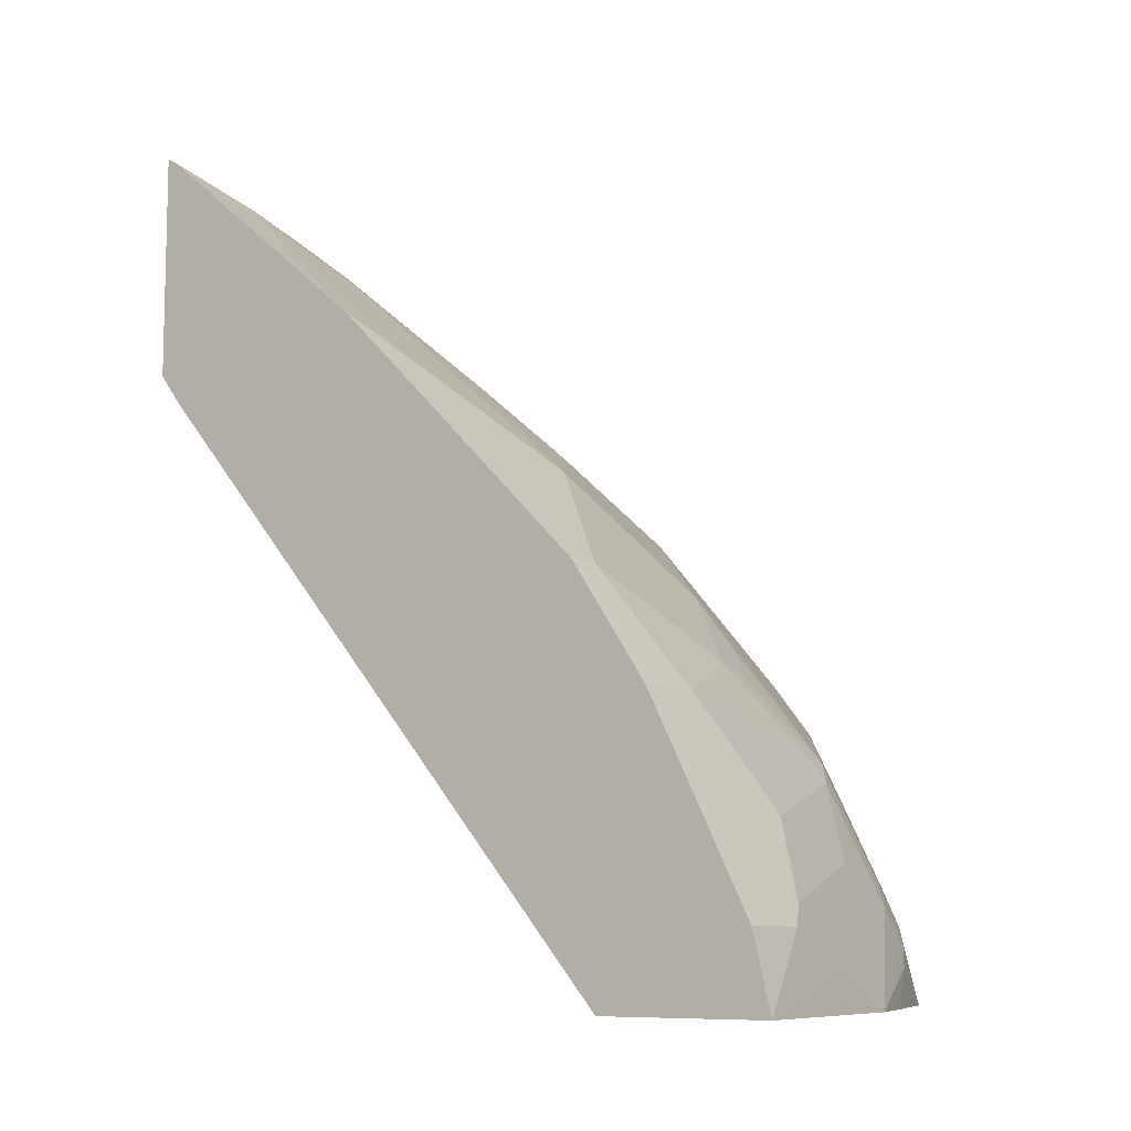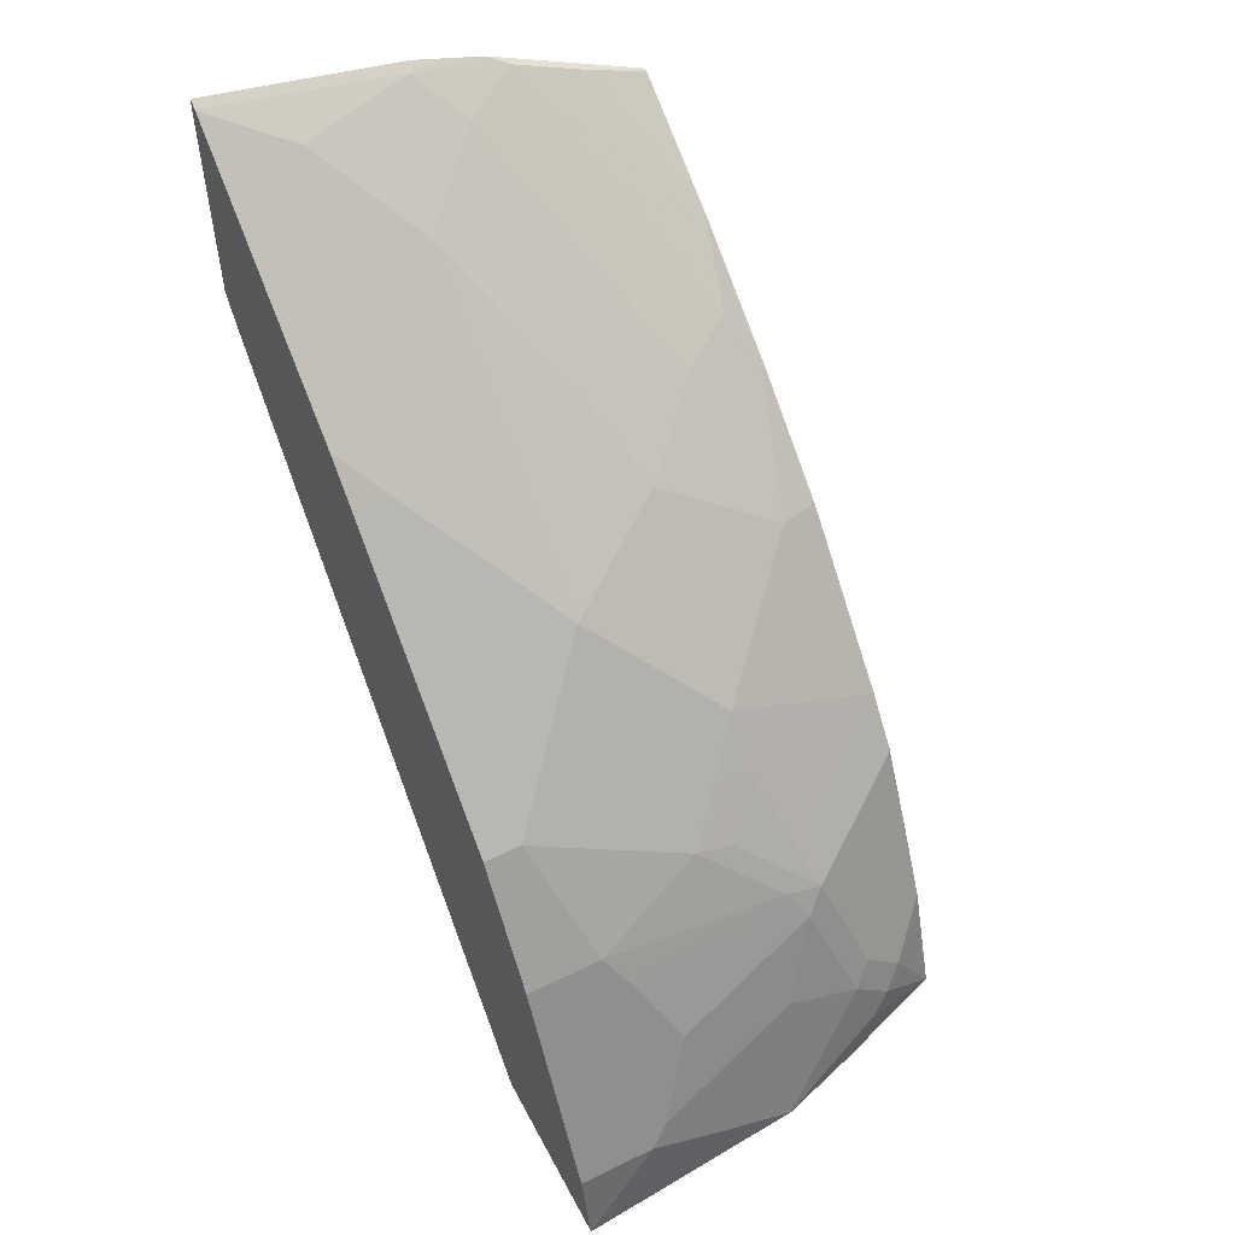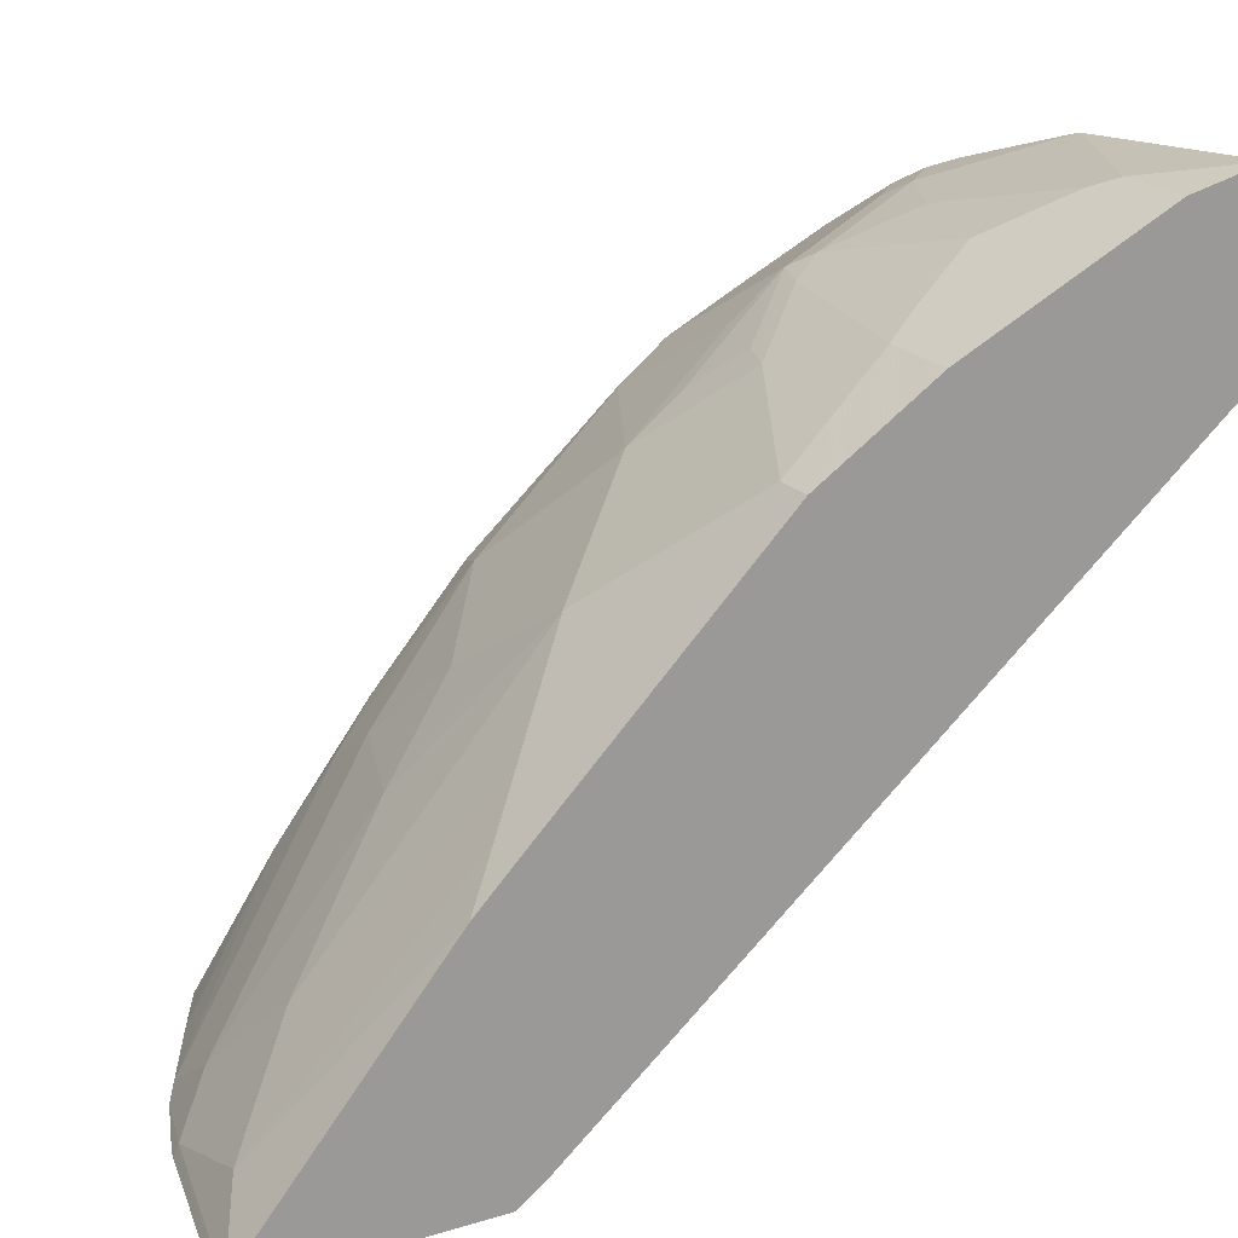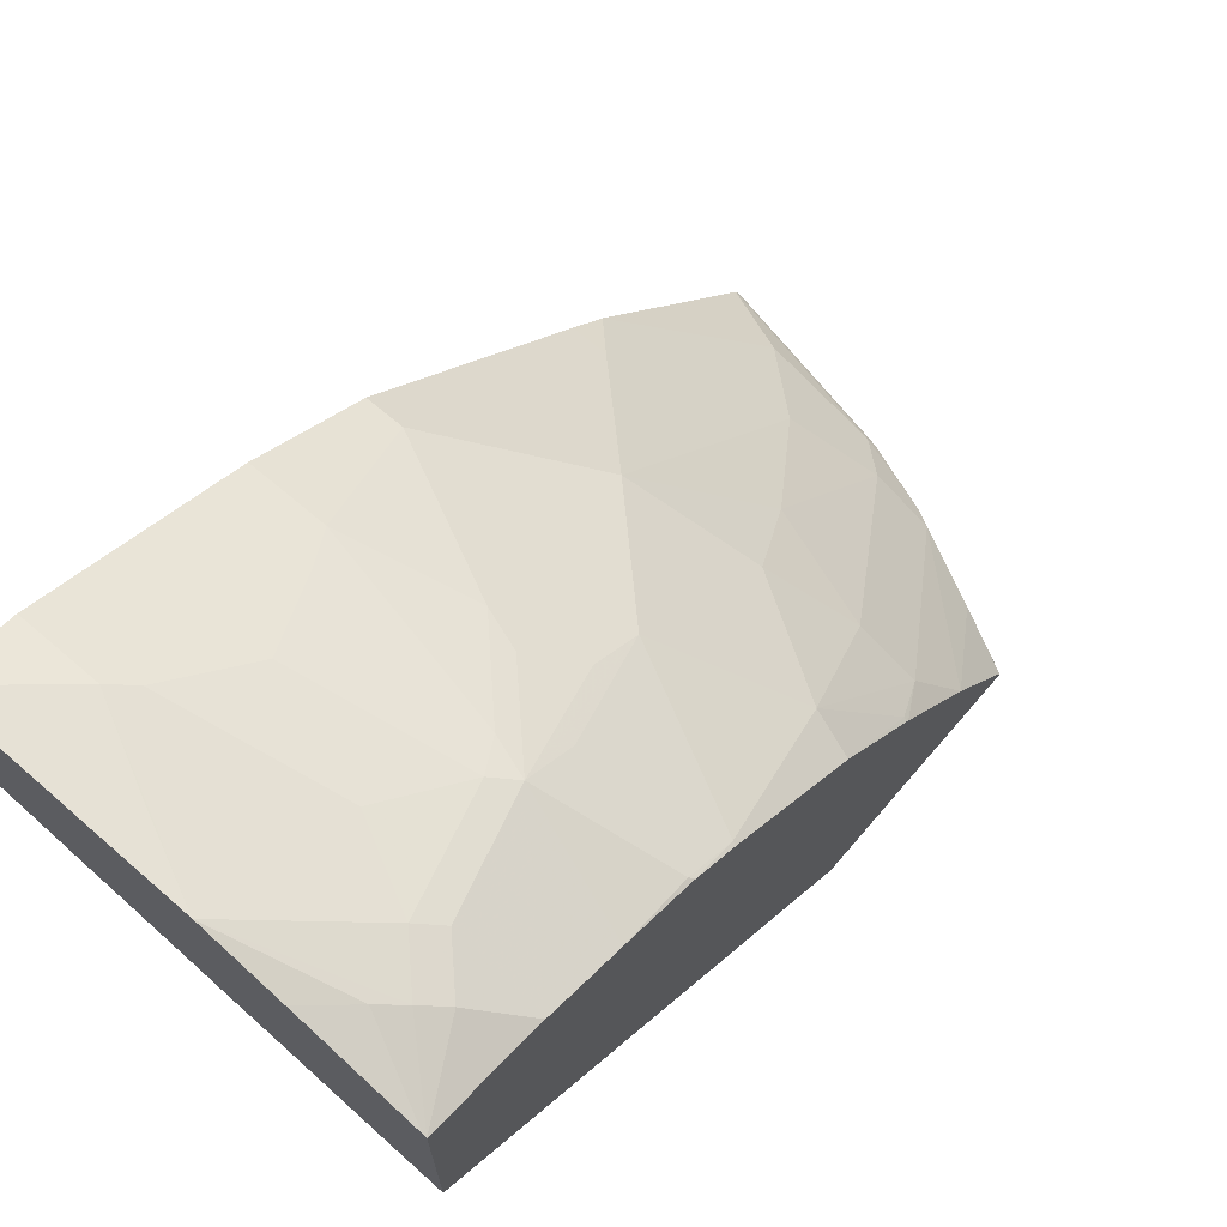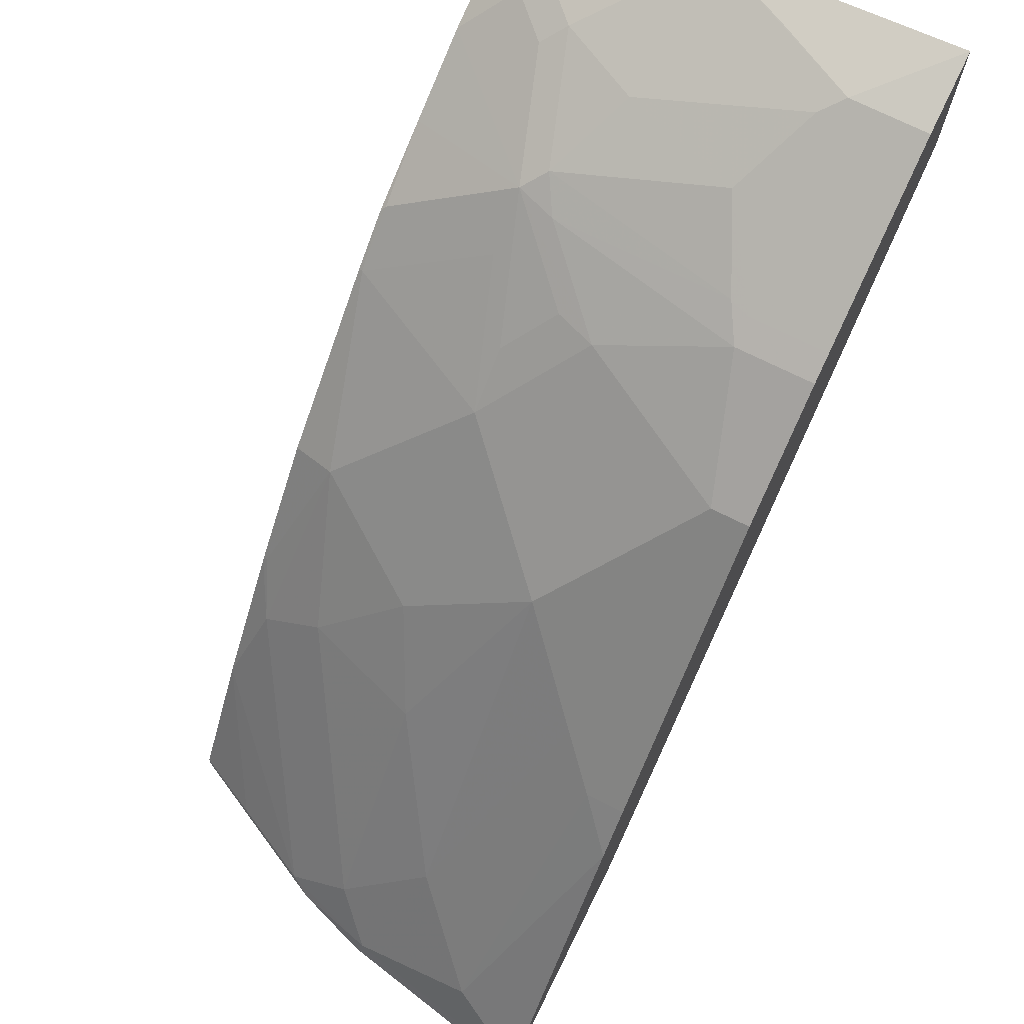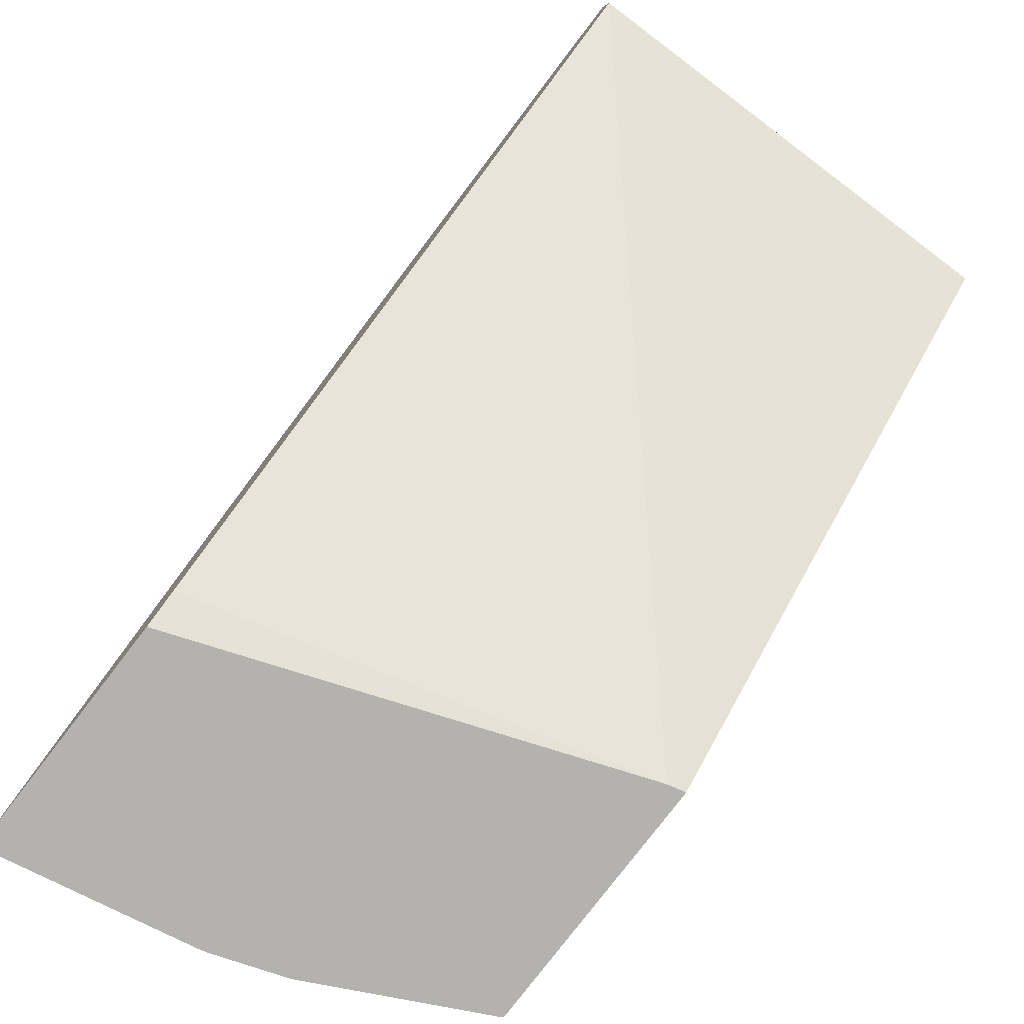
<metadata>
{"format":"obj","ext":"obj","renderer":"f3d","projection":"perspective","resolution":1024,"background":"white","views":[{"elev":-9.0,"azim":-54.8,"up":"+Y"},{"elev":54.2,"azim":-27.5,"up":"+Y"},{"elev":20.5,"azim":-118.5,"up":"+Z"},{"elev":68.6,"azim":40.6,"up":"+Z"},{"elev":72.3,"azim":-153.5,"up":"+Z"},{"elev":-79.8,"azim":-37.6,"up":"+Z"}]}
</metadata>
<code>
v 0.0007344 0.021 0.6147
v 0.0007344 0.021 0.5241
v 0.1219 0.021 0.6048
v 0.0807 0.04035 0.6052
v 0.04037 0.06054 0.6052
v 0.0007344 0.06054 0.6052
v 0.2239 0.021 0.4704
v 0.0007344 0.3362 0.2555
v 0.2151 0.2734 0.2433
v 0.1622 0.021 0.5923
v 0.1815 0.04035 0.585
v 0.1916 0.05044 0.58
v 0.1715 0.07063 0.58
v 0.1311 0.09082 0.58
v 0.05044 0.07063 0.6001
v 0.07062 0.111 0.58
v 0.0007344 0.1014 0.5848
v 0.2239 0.021 0.5713
v 0.2219 0.2717 0.2433
v 0.2239 0.2712 0.2433
v 0.0007344 0.3524 0.2433
v 0.2219 0.021 0.5721
v 0.2017 0.06054 0.5724
v 0.1815 0.08072 0.5724
v 0.1513 0.1311 0.5598
v 0.05044 0.1513 0.5598
v 0.04037 0.1547 0.5581
v 0.04037 0.1412 0.5648
v 0.0007344 0.1547 0.5581
v 0.2239 0.08072 0.5515
v 0.2239 0.3974 0.2433
v 0.0007344 0.4733 0.2433
v 0.1614 0.1412 0.5522
v 0.1412 0.148 0.5514
v 0.04037 0.1681 0.5514
v 0.0007344 0.1681 0.5514
v 0.2239 0.1224 0.5306
v 0.2232 0.3984 0.2433
v 0.2239 0.3974 0.2451
v 0.0007344 0.4709 0.248
v 0.1009 0.4505 0.2488
v 0.1009 0.4533 0.2433
v 0.2219 0.1614 0.5119
v 0.2219 0.1883 0.4908
v 0.1614 0.1681 0.5312
v 0.1412 0.2018 0.5119
v 0.121 0.1816 0.532
v 0.1009 0.1883 0.5312
v 0.02018 0.2286 0.511
v 0.0007344 0.2286 0.511
v 0.2239 0.1634 0.5093
v 0.1916 0.4135 0.2471
v 0.1412 0.4397 0.2433
v 0.2239 0.357 0.3056
v 0.0007344 0.4706 0.2485
v 0.04037 0.4505 0.269
v 0.121 0.4303 0.269
v 0.1513 0.4337 0.2471
v 0.1056 0.4521 0.2433
v 0.0807 0.4101 0.3093
v 0.1815 0.2085 0.4908
v 0.2239 0.1876 0.4902
v 0.2239 0.2629 0.4223
v 0.2017 0.269 0.4303
v 0.1412 0.2286 0.4908
v 0.121 0.2085 0.511
v 0.06053 0.269 0.4707
v 0.04037 0.3295 0.4102
v 0.0007344 0.3295 0.4102
v 0.2118 0.3329 0.348
v 0.2239 0.31 0.3675
v 0.0007344 0.3698 0.3695
v 0.02018 0.3496 0.39
v 0.121 0.3496 0.3699
v 0.1815 0.3295 0.3699
v 0.0807 0.2891 0.4505
v 0.2239 0.3086 0.3692
v 0.2219 0.3093 0.3699
v 0.1412 0.3093 0.4102
v 0.0007344 0.3496 0.39
f 40 55 56
f 39 52 54
f 40 56 41
f 41 57 58
f 41 58 53
f 41 53 59
f 41 59 42
f 44 51 62
f 41 60 57
f 43 51 44
f 44 61 45
f 44 62 63
f 44 63 64
f 44 64 61
f 38 53 52
f 45 61 65
f 41 56 60
f 38 52 39
f 33 44 45
f 35 50 36
f 46 65 66
f 27 36 29
f 30 37 33
f 31 38 39
f 32 40 41
f 32 41 42
f 33 43 44
f 37 51 43
f 33 45 65
f 33 46 47
f 33 47 48
f 33 48 34
f 33 37 43
f 34 48 35
f 35 48 49
f 35 49 50
f 33 65 46
f 46 66 48
f 64 75 79
f 48 66 67
f 63 78 64
f 64 78 70
f 64 70 75
f 64 79 65
f 65 79 76
f 65 76 67
f 65 67 66
f 63 77 78
f 67 76 68
f 68 80 69
f 70 78 77
f 70 77 71
f 72 80 73
f 74 76 79
f 74 79 75
f 27 35 36
f 68 73 80
f 46 48 47
f 61 64 65
f 60 68 76
f 48 67 49
f 49 67 68
f 49 68 69
f 49 69 50
f 52 53 58
f 52 58 54
f 54 58 70
f 60 76 74
f 54 70 71
f 56 72 73
f 56 73 68
f 56 68 60
f 57 60 74
f 57 74 75
f 57 75 70
f 57 70 58
f 55 72 56
f 26 35 27
f 1 21 8
f 25 34 26
f 2 8 9
f 2 9 7
f 3 5 4
f 3 10 11
f 3 11 12
f 3 12 13
f 3 13 14
f 3 14 5
f 5 14 15
f 5 15 16
f 5 16 17
f 5 17 6
f 7 9 19
f 7 19 20
f 7 20 31
f 1 8 2
f 26 34 35
f 1 40 32
f 1 55 40
f 1 2 7
f 1 7 18
f 1 18 22
f 1 22 10
f 1 10 3
f 1 3 4
f 1 4 5
f 7 31 39
f 1 5 6
f 1 17 29
f 1 29 36
f 1 36 50
f 1 50 69
f 1 69 80
f 1 80 72
f 1 72 55
f 1 6 17
f 7 39 54
f 1 32 21
f 7 71 77
f 12 24 13
f 13 24 33
f 13 33 25
f 13 25 14
f 14 16 15
f 14 25 16
f 16 26 27
f 12 23 24
f 16 27 28
f 17 28 27
f 17 27 29
f 18 30 23
f 23 30 24
f 24 30 33
f 25 33 34
f 7 54 71
f 16 28 17
f 12 18 23
f 16 25 26
f 11 18 12
f 7 77 63
f 7 63 62
f 7 62 51
f 7 51 37
f 7 37 30
f 7 30 18
f 9 21 32
f 9 32 42
f 8 21 9
f 9 59 53
f 9 53 38
f 9 38 31
f 9 31 20
f 9 20 19
f 10 22 11
f 11 22 18
f 9 42 59

</code>
